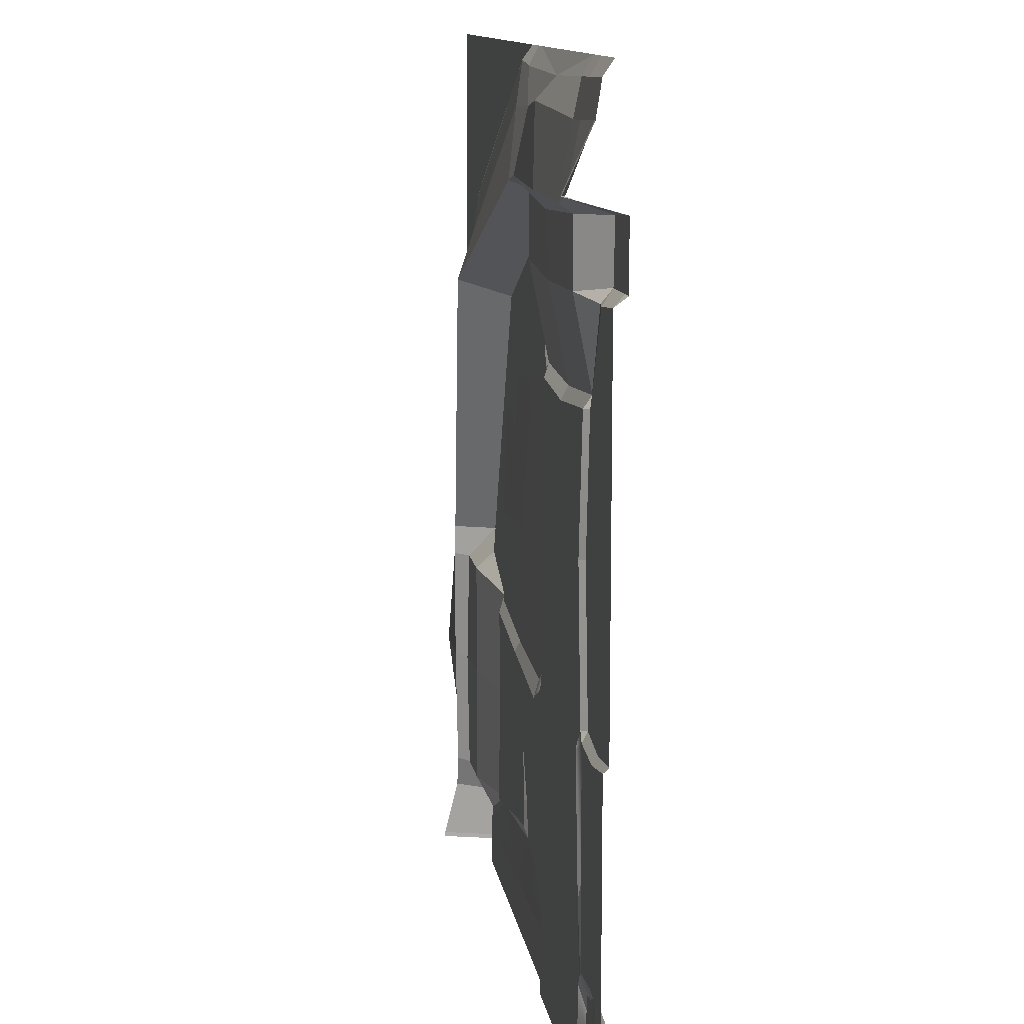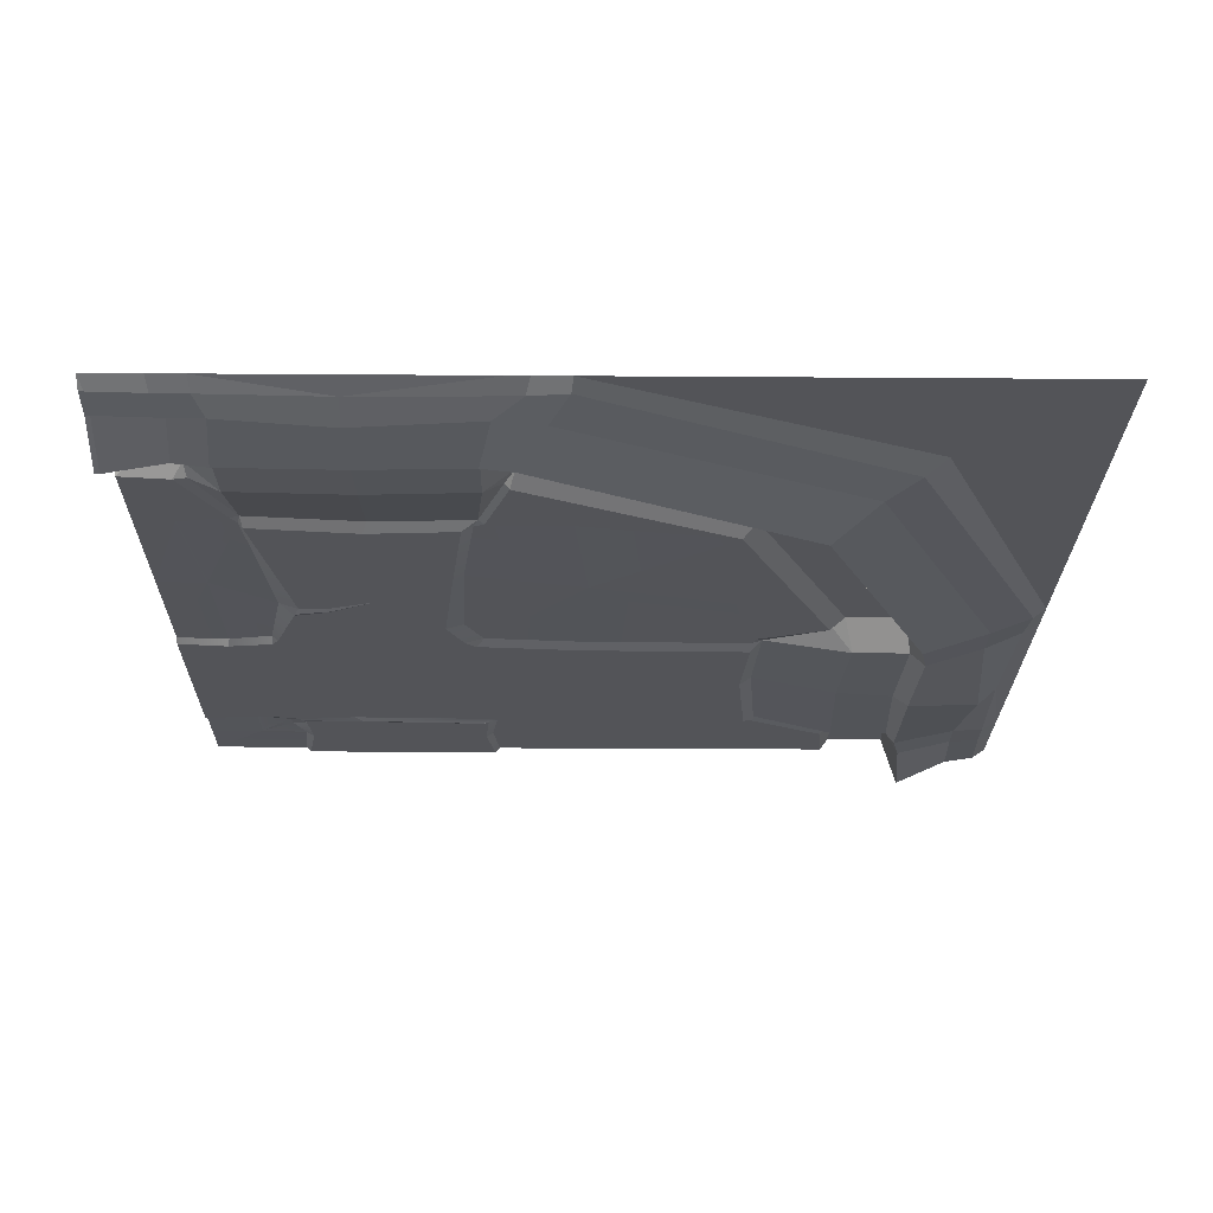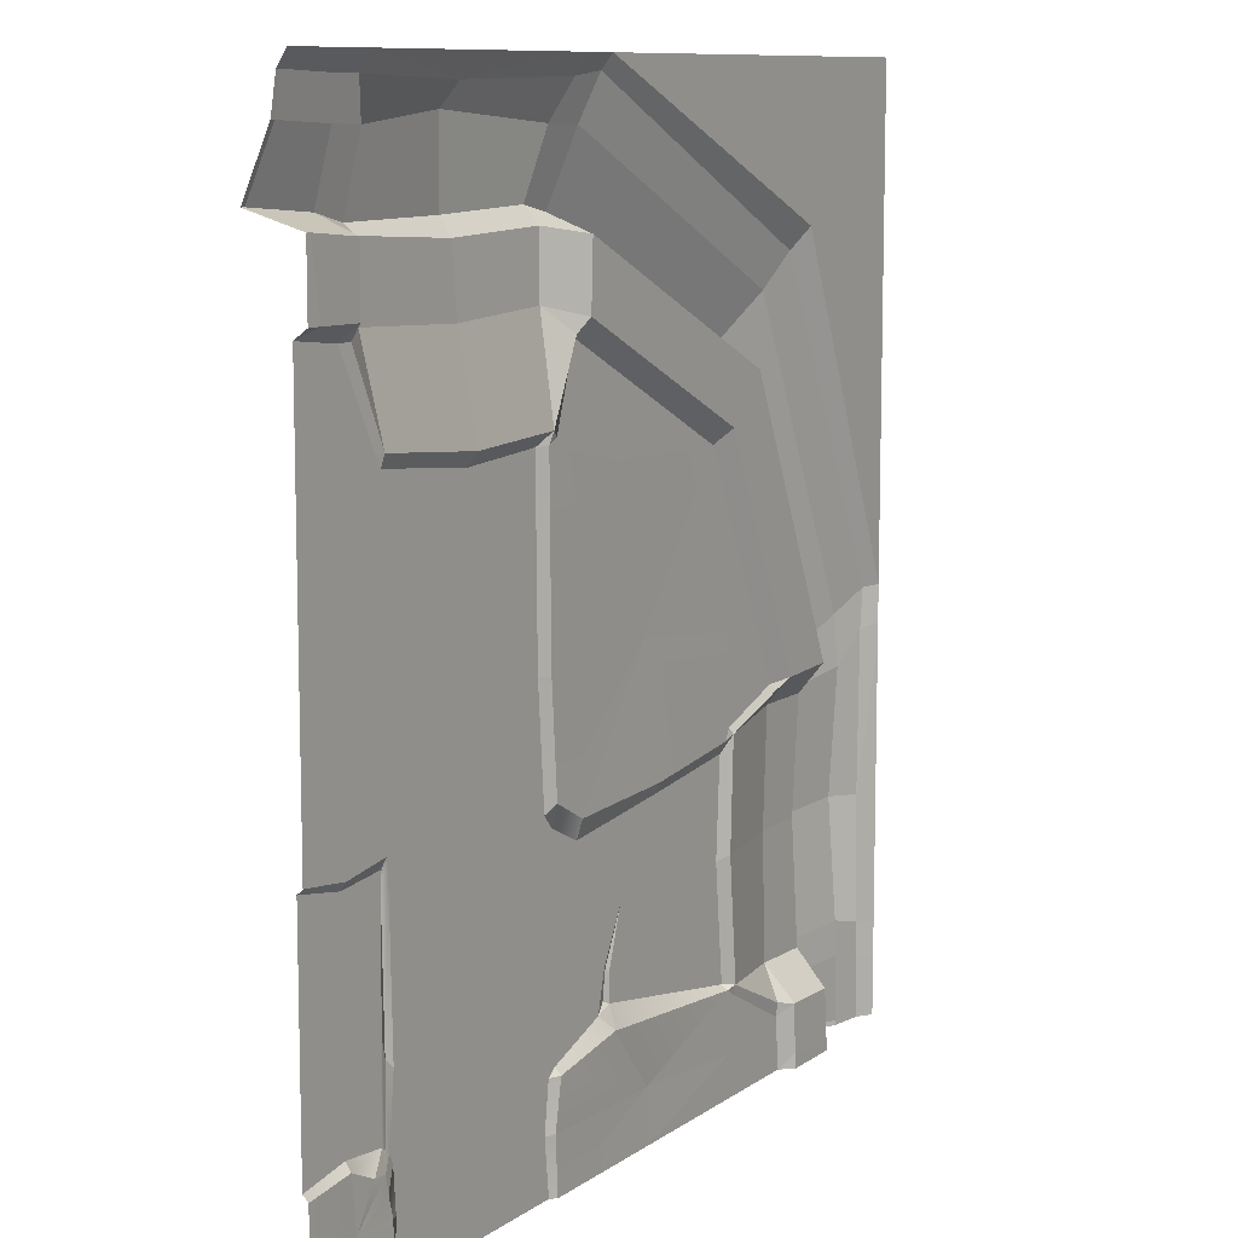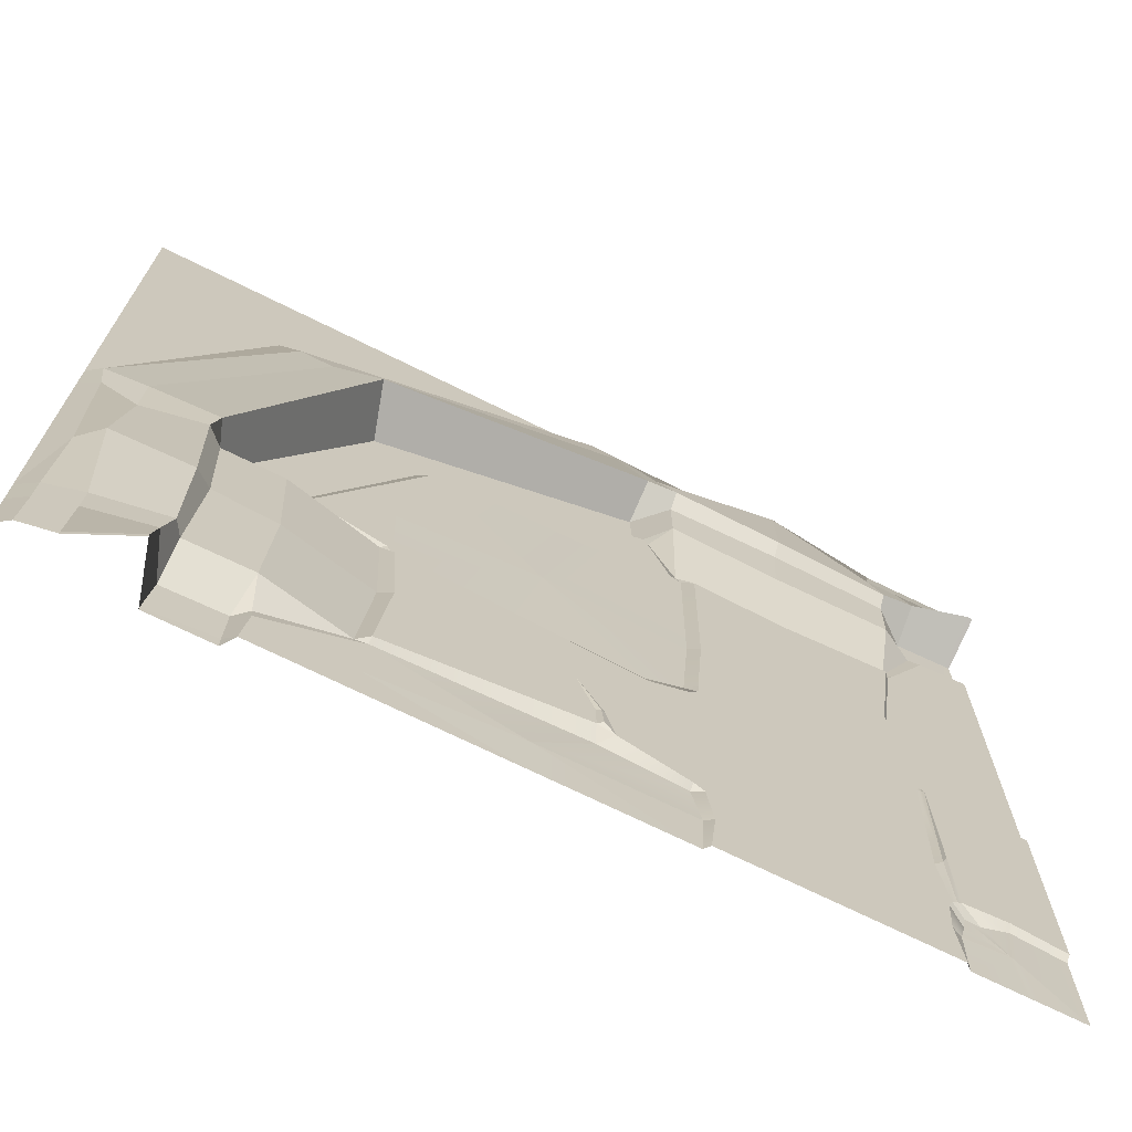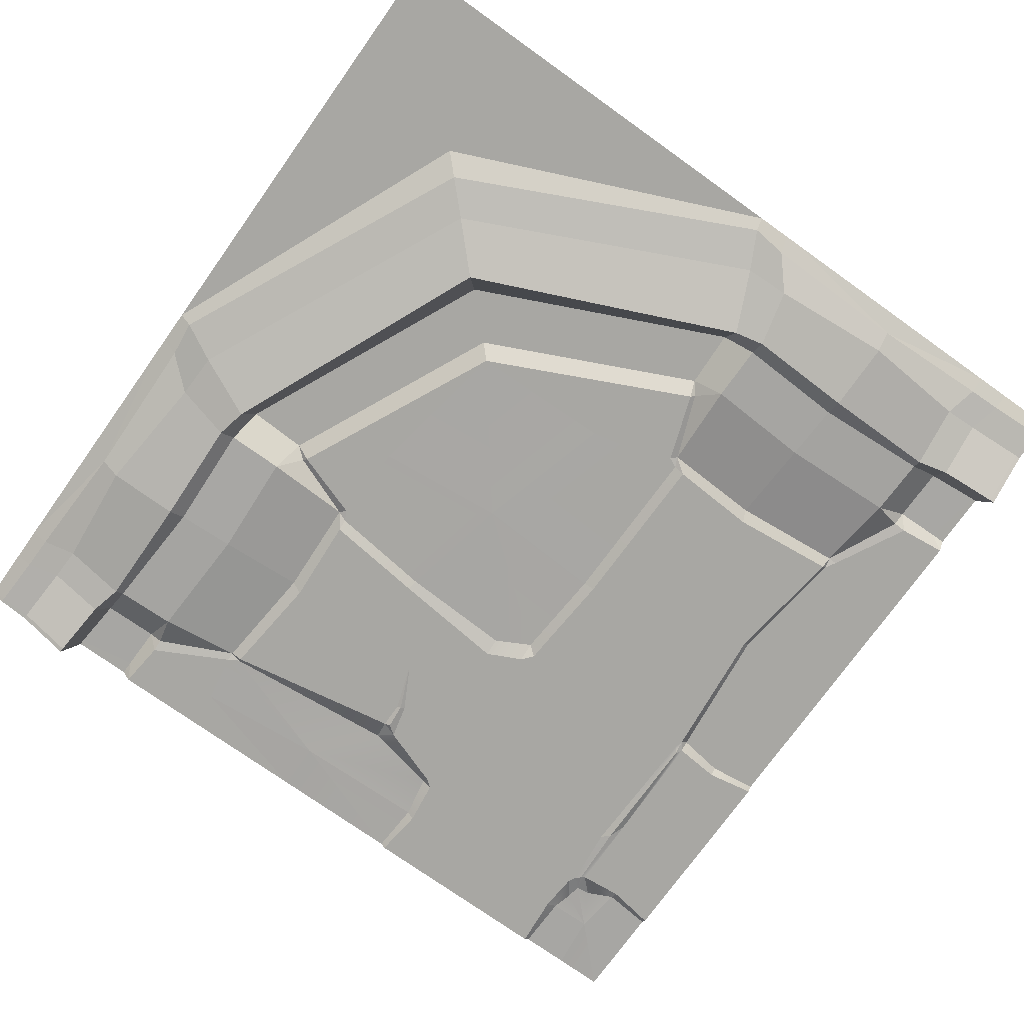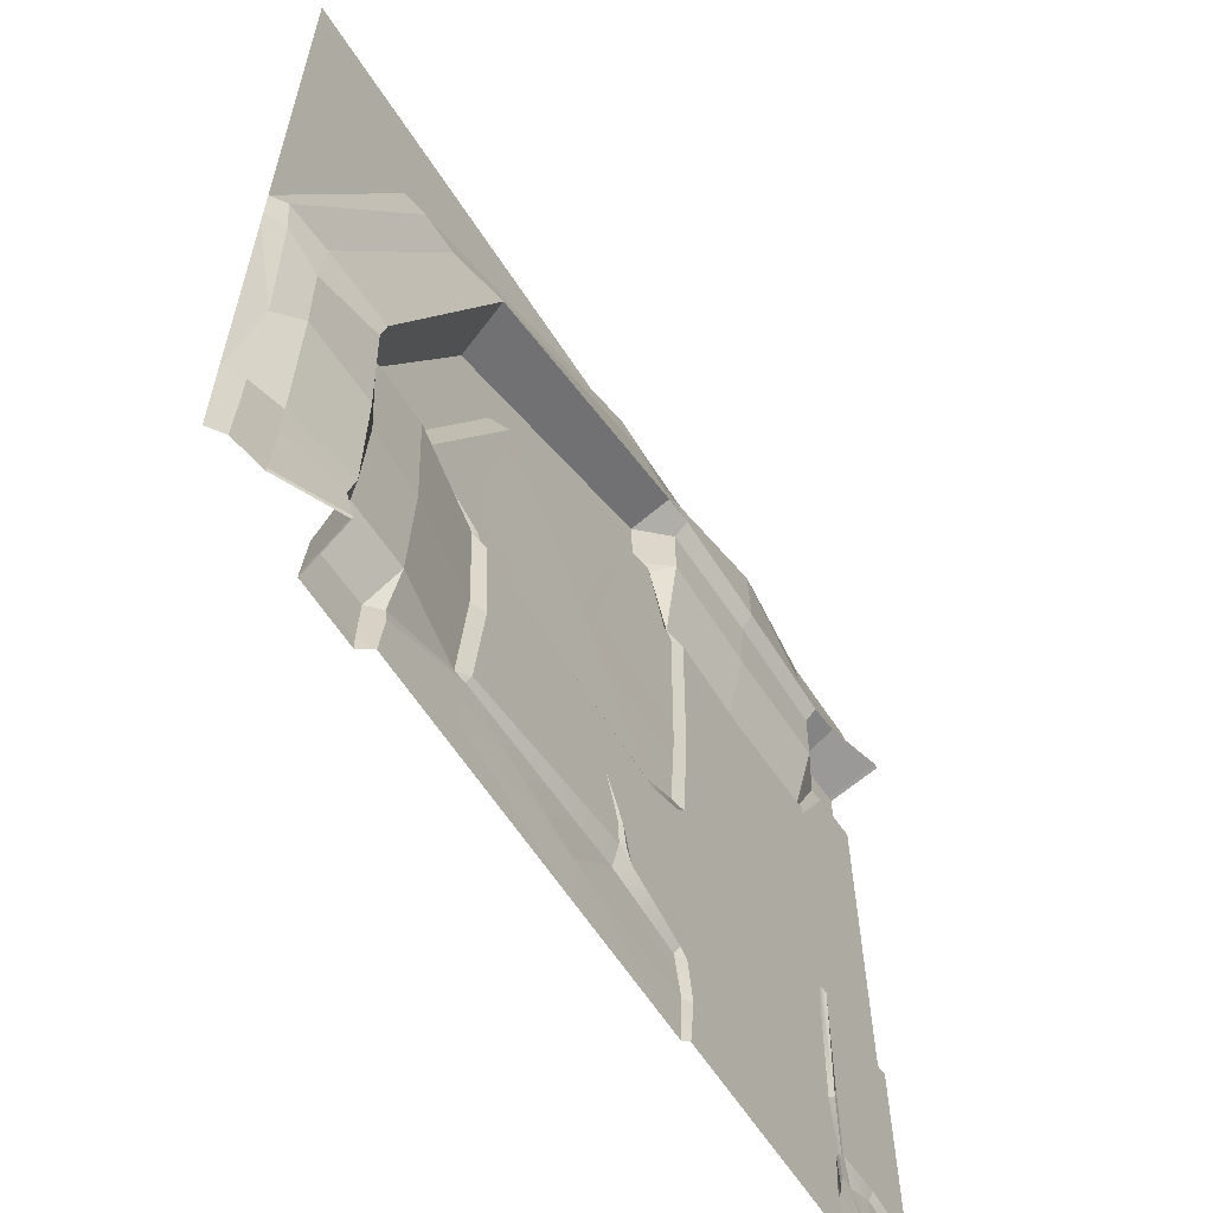
<metadata>
{"format":"obj","ext":"obj","renderer":"f3d","projection":"perspective","resolution":1024,"background":"white","views":[{"elev":11.9,"azim":81.7,"up":"+Z"},{"elev":-23.6,"azim":-90.7,"up":"+Y"},{"elev":9.9,"azim":120.7,"up":"+Z"},{"elev":-71.0,"azim":-26.4,"up":"+Z"},{"elev":-74.5,"azim":-35.5,"up":"+Y"},{"elev":-61.9,"azim":-57.2,"up":"+Z"}]}
</metadata>
<code>
v 500 -1e-06 0
v 500 6.97 -67.38
v 500 6.97 -102.3
v 500 -23.03 -58.74
v 500 -1e-06 -107.4
v 500 -5.417 -8.035
v 500 -8.354 -26.54
v 500 -1e-06 -316.6
v 268.3 -1e-06 0
v 269.4 -5.417 -7.555
v 280.5 -10.31 -30.35
v 296.6 -16.65 -67.36
v 296.8 6.97 -76
v 298.2 6.97 -110.9
v 301.1 0.01546 -120
v 315.8 0.01546 -320.6
v 491.8 6.97 -102.3
v 497.4 6.97 -67.38
v 497.4 -23.03 -58.74
v 497.4 -8.354 -26.54
v 497.4 -5.417 -8.035
v 500 -1e-06 -500
v 2.3e-05 -0 0
v 178.2 0.01546 -178.2
v 170.5 6.97 -170.5
v 145.4 6.97 -145.4
v 136.3 -23.03 -136.3
v 110.7 -10.31 -110.7
v 92.49 -5.417 -92.49
v 80.98 -0 -80.98
v 444.3 -1e-06 -316
v 500 0.009718 -442.5
v 447.4 -0.3722 -447.4
v 455.7 0.1174 -446.8
v 321.8 -2.983 -325.2
v 444.3 -2.983 -321.8
v 500 -2.983 -319.3
v 441 -2.983 -441
v 446 -2.983 -437.1
v 500 -2.983 -439.6
v 471.8 -1e-06 -110.4
v 444.9 -1e-06 -161
v 321.3 0.01546 -164.1
v 315.2 0.01546 -161.1
v 448.6 -1e-06 -154.9
v 465.9 6.485 -102.7
v 466.4 6.97 -70.08
v 464.6 -15.48 -61.65
v 462 -8.354 -28.3
v 467.1 -5.417 -9.248
v 468.4 1e-06 0
v 439.3 -2.983 -321.7
v 298.9 0 0
v 378.5 -5.417 -11.71
v 378.5 -15.81 -23.34
v 378.5 -16.65 -65.67
v 378.5 -10.39 -74.79
v 377.5 -8.752 -109.2
v 379.9 -2.983 -167.5
v 314.5 -8.737 -105.8
v 314.5 -8.733 -72.12
v 314.5 -16.65 -63.49
v 307.7 -8.354 -29.67
v 290.8 -5.417 -9.982
v 288.5 1e-06 0
v 446.2 -8.752 -106.3
v 447 -8.733 -71
v 446 -15.47 -66.21
v 442.8 -8.354 -28.84
v 447.8 -5.417 -9.534
v 448.8 1e-06 0.000732
v 377.5 1.059 -160.7
v 303.8 2.991 -118.2
v 318.7 0.9375 -158
v 443.5 1.188 -154.8
v 464.4 0.8758 -110
v 322.2 -2.983 -318.6
v 327.7 -2.983 -164.4
v 442.3 -2.983 -161.3
v 440.5 -2.983 -316.5
v 67.38 6.97 -500
v 58.74 -23.03 -500
v 107.4 0.01546 -500
v 0.000122 0 -298.9
v 11.71 -5.417 -378.5
v 23.34 -15.81 -378.5
v 65.67 -16.65 -378.5
v 74.79 -10.39 -378.5
v 109.2 -8.752 -377.5
v 167.5 -2.983 -379.9
v 67.38 6.97 -497.4
v 58.74 -23.03 -497.4
v 120 0.01546 -301.1
v 110.9 6.97 -298.2
v 76 6.97 -296.8
v 67.36 -16.65 -296.6
v 30.35 -10.31 -280.5
v 7.555 -5.417 -269.4
v 0.000114 -1e-06 -268.3
v 110.4 0.01546 -471.8
v 102.7 6.485 -465.9
v 70.08 6.97 -466.4
v 61.65 -15.48 -464.6
v 28.3 -8.354 -462
v 9.248 -5.417 -467.1
v 6.1e-05 1e-06 -468.4
v 161.1 0.01546 -315.2
v 105.8 -8.737 -314.5
v 72.12 -8.733 -314.5
v 63.49 -16.65 -314.5
v 29.67 -8.354 -307.7
v 9.982 -5.417 -290.8
v 0.000122 1e-06 -288.5
v 154.9 0.01546 -448.6
v 106.3 -8.752 -446.2
v 71 -8.733 -447
v 66.21 -15.47 -446
v 28.84 -8.354 -442.8
v 9.535 -5.417 -447.8
v -0.00061 1e-06 -448.8
v 160.7 1.059 -377.5
v 118.2 2.991 -303.8
v 158 0.9375 -318.7
v 154.8 1.188 -443.5
v 110 0.8758 -464.4
v 313.4 0.01546 -444.3
v 161 0.01546 -444.9
v 164.1 0.01546 -321.3
v 319.2 -2.983 -444.3
v 316 -2.983 -331.9
v 164.4 -2.983 -327.7
v 161.3 -2.983 -442.3
v 313.9 -2.983 -440.5
v 319.1 -2.983 -439.3
v 6.1e-05 -1e-06 -500
v 102.3 6.97 -500
v 8.035 -5.417 -500
v 26.54 -8.354 -500
v 316.6 0.01546 -500
v 102.3 6.97 -491.8
v 26.54 -8.354 -497.4
v 8.035 -5.417 -497.4
v 442.5 0.009718 -500
v 446.1 -0.05921 -456.3
v 319.3 -2.983 -500
v 438.5 -2.983 -446.2
v 439.6 -2.983 -500
v 264.2 0.01546 -176.6
v 240.9 -0.6112 -260.1
v 226.7 0.01546 -328.9
v 225.7 -2.983 -334.7
v 257.4 -2.983 -380
v 267.3 -2.983 -423.9
v 269 1.527 -435.5
v 237 -0.3999 -471.3
v 237.4 0.01546 -500
v 471.8 -1e-06 -133.5
v 471.6 -1e-06 -231.9
v 471.7 -1e-06 -320
v 471.7 -2.983 -324.3
v 471.2 -2.983 -434.8
v 471.2 -0.2543 -439.4
v 467.3 -0.7582 -467.2
v 471.2 0.004859 -500
v 320.1 0.01546 -264.1
v 326.4 -2.983 -263.2
v 379.2 -2.983 -244.9
v 432.5 -2.983 -235.2
v 435.6 -1e-06 -234.8
v 500 -1e-06 -226.5
v 162.8 0.01546 -267.9
v 159.7 0.01546 -477.6
v 318.2 0.01546 -469.6
v 322.6 -2.983 -470.4
v 436.8 -2.983 -468.9
v 443.1 -0.04174 -467.9
v 344.2 -2.983 -299.6
v 178.7 -2.983 -424.9
v 476.9 -2.983 -332.1
v 459.7 -2.983 -339.3
v 441.5 -5.402 -325.1
v 443.8 -2.983 -438.9
v 445.3 -2.983 -391.2
v 441.6 -3.99 -401
v 437.2 -2.983 -405.8
v 276.8 -2.983 -427.3
v 270.4 -4.519 -422.5
v 271.7 -2.983 -406.5
v 269.2 -3.99 -407.6
v 267.2 -2.983 -408.6
v 317 -2.983 -416.8
v 322.1 -2.983 -414.7
v 295.1 -2.983 -342
v 294.9 0.01546 -331.7
f 1 6 21
f 20 21 6 7
f 19 20 7 4
f 18 19 4 2
f 17 18 2 3
f 5 17 3
f 41 46 17 5
f 46 47 18 17
f 47 48 19 18
f 48 49 20 19
f 49 50 21 20
f 1 21 50 51
f 23 9 30
f 10 11 28 29
f 11 12 27 28
f 12 13 26 27
f 13 14 25 26
f 14 15 24 25
f 15 148 24
f 30 9 10 29
f 163 33 34
f 39 161 162 34
f 162 163 34
f 159 160 36 31
f 36 160 179 180
f 185 35 52
f 33 38 182
f 31 169 158 159
f 41 157 45
f 184 185 52 181
f 53 54 64 65
f 60 61 57 58
f 44 74 43
f 61 62 56 57
f 62 63 55 56
f 63 64 54 55
f 1 6 21
f 20 21 6 7
f 19 20 7 4
f 18 19 4 2
f 17 18 2 3
f 5 17 3
f 46 47 18 17
f 47 48 19 18
f 48 49 20 19
f 49 50 21 20
f 1 21 50 51
f 41 76 46
f 66 67 47 46
f 67 68 48 47
f 68 69 49 48
f 69 70 50 49
f 51 50 70 71
f 15 73 74 44
f 14 13 61 60
f 13 12 62 61
f 12 11 63 62
f 11 10 64 63
f 65 64 10 9
f 42 75 45
f 58 57 67 66
f 57 56 68 67
f 56 55 69 68
f 55 54 70 69
f 71 70 54
f 15 14 73
f 45 75 76 41
f 73 14 60
f 74 73 60
f 72 74 60 58
f 75 72 58 66
f 76 75 66
f 46 76 66
f 177 80 77
f 59 72 75 79
f 78 74 72 59
f 166 177 77
f 41 46 17 5
f 71 54 53
f 167 168 80
f 35 77 80 52
f 16 77 35
f 165 166 77 16
f 43 74 78
f 79 75 42
f 168 169 31 80
f 36 80 31
f 52 80 181
f 84 113 112 85
f 108 89 88 109
f 107 128 123
f 109 88 87 110
f 110 87 86 111
f 111 86 85 112
f 91 81 82 92
f 102 91 92 103
f 100 101 125
f 115 101 102 116
f 116 102 103 117
f 117 103 104 118
f 118 104 105 119
f 106 120 119 105
f 93 107 123 122
f 94 108 109 95
f 95 109 110 96
f 96 110 111 97
f 97 111 112 98
f 113 99 98 112
f 127 114 124
f 89 115 116 88
f 88 116 117 87
f 87 117 118 86
f 86 118 119 85
f 120 85 119
f 93 122 94
f 114 100 125 124
f 122 108 94
f 123 108 122
f 121 89 108 123
f 124 115 89 121
f 125 115 124
f 101 115 125
f 90 132 124 121
f 131 90 121 123
f 90 131 151 152
f 120 84 85
f 132 90 178
f 191 192 134 133
f 16 35 130
f 131 128 150 151
f 128 131 123
f 132 127 124
f 127 132 153 154
f 129 126 133
f 134 129 133
f 135 142 137
f 141 138 137 142
f 92 82 138 141
f 140 136 81 91
f 83 136 140
f 100 83 140 101
f 101 140 91 102
f 103 92 141 104
f 104 141 142 105
f 135 106 105 142
f 23 30 99
f 98 29 28 97
f 97 28 27 96
f 96 27 26 95
f 95 26 25 94
f 94 25 24 93
f 128 171 149 150
f 30 29 98 99
f 163 144 33
f 175 176 143 147
f 163 164 143 176
f 139 173 174 145
f 174 175 147 145
f 38 134 192
f 33 144 146 38
f 172 156 83
f 83 100 172
f 38 146 129 134
f 24 148 149
f 93 171 107
f 107 171 128
f 158 42 45
f 157 158 45
f 127 155 114
f 154 155 127
f 15 44 148
f 148 44 43
f 149 165 16
f 194 149 16
f 193 194 16 130
f 152 151 193
f 188 191 133 186
f 154 153 186
f 155 173 139
f 156 155 139
f 5 157 41
f 8 158 170
f 159 158 8
f 8 37 160 159
f 37 179 160
f 162 161 40 32
f 22 163 162 32
f 22 164 163
f 149 148 43 165
f 78 166 165 43
f 59 167 166 78
f 79 168 167 59
f 42 169 168 79
f 158 169 42
f 170 158 157 5
f 93 24 171
f 149 171 24
f 172 100 114
f 114 155 172
f 172 155 156
f 126 173 155 154
f 174 173 126 129
f 129 146 175 174
f 146 144 176 175
f 163 176 144
f 166 167 177
f 167 80 177
f 132 178 153
f 178 90 152
f 190 178 152
f 161 179 37 40
f 39 180 179 161
f 36 180 183
f 181 80 36
f 183 184 181 36
f 33 182 39 34
f 183 180 39
f 182 184 183 39
f 38 185 184 182
f 38 35 185
f 188 189 152
f 189 190 152
f 186 153 187
f 154 186 133 126
f 187 189 188 186
f 153 190 189 187
f 153 178 190
f 130 191 193
f 35 192 191 130
f 38 192 35
f 151 150 194 193
f 150 149 194
f 193 191 188 152

</code>
